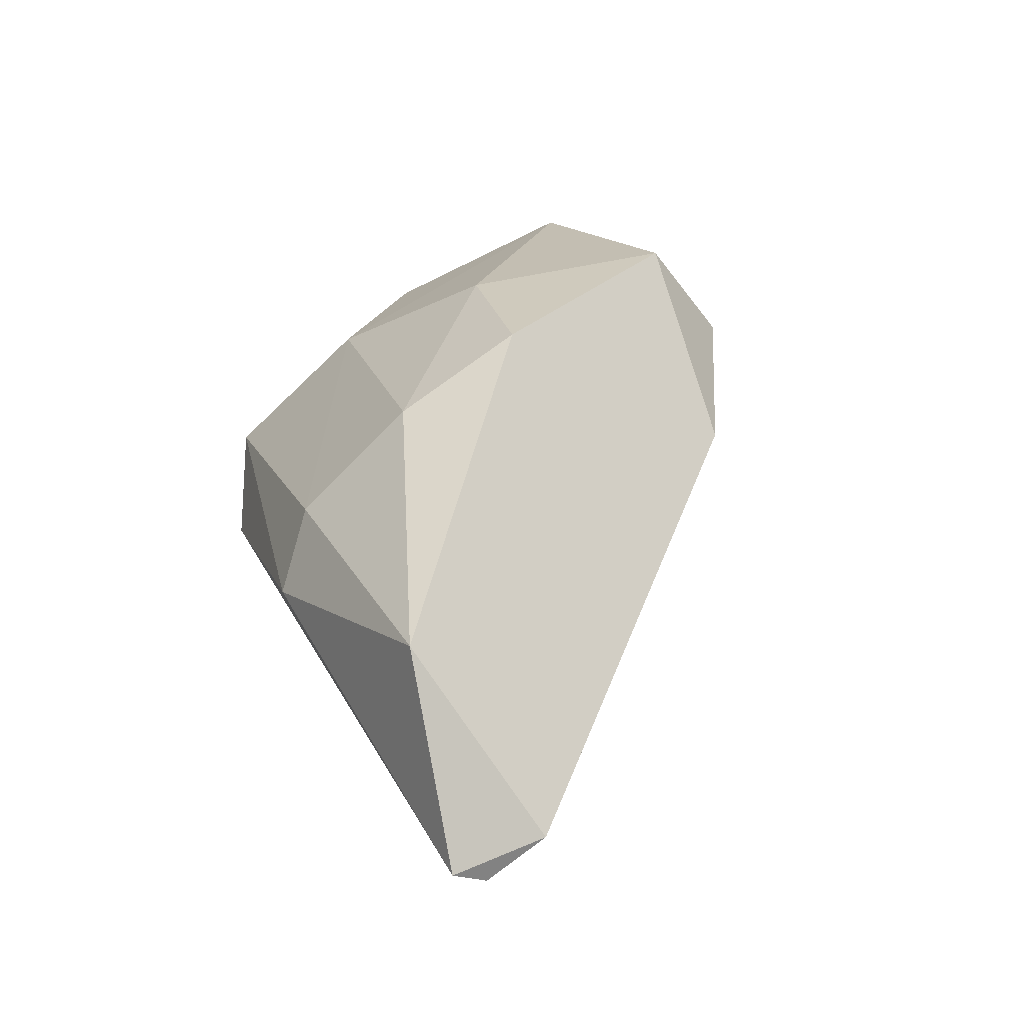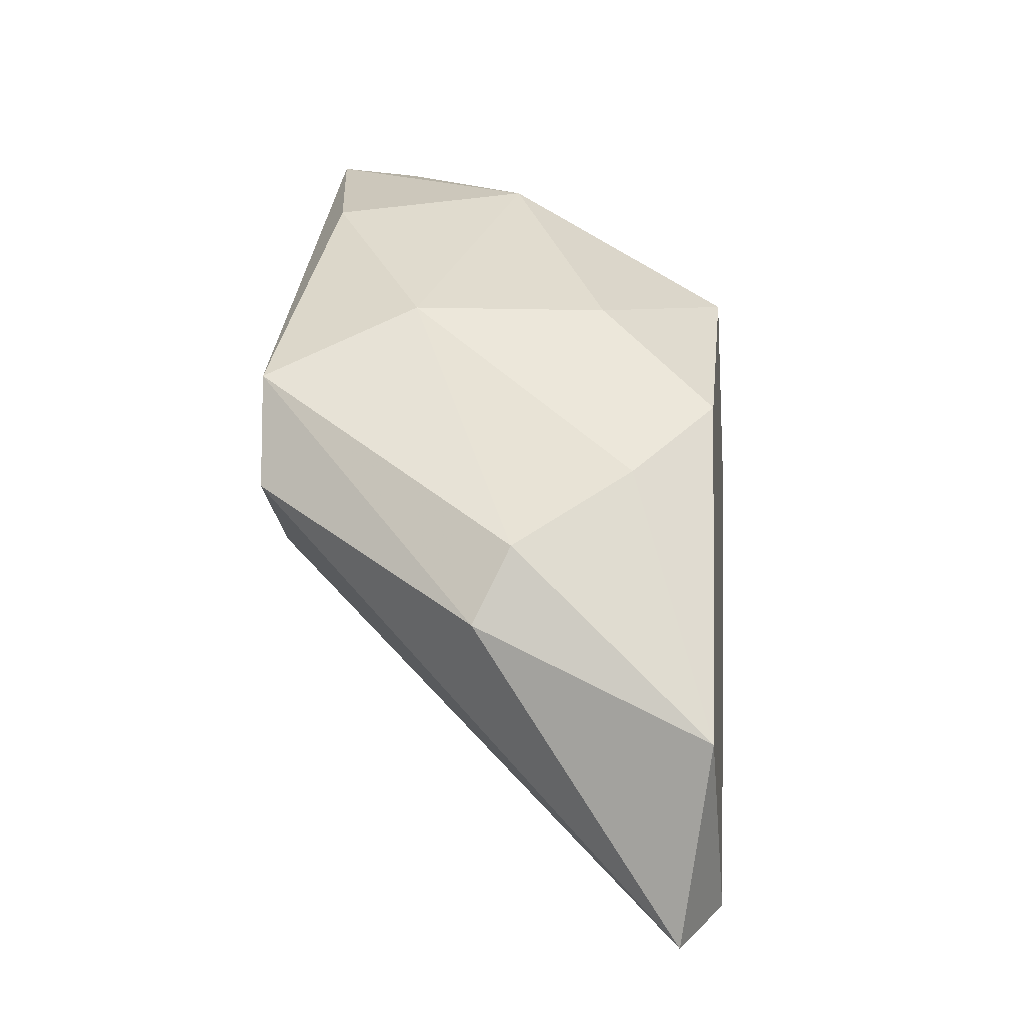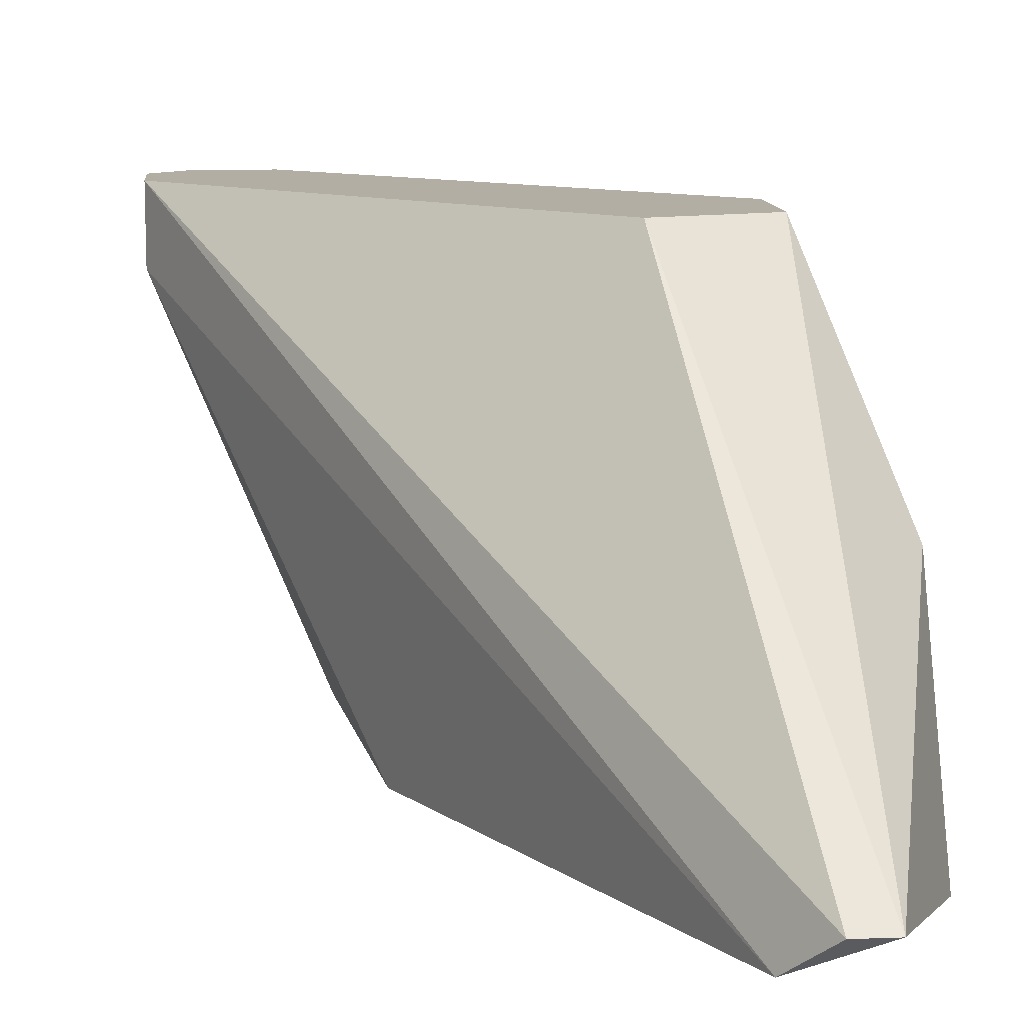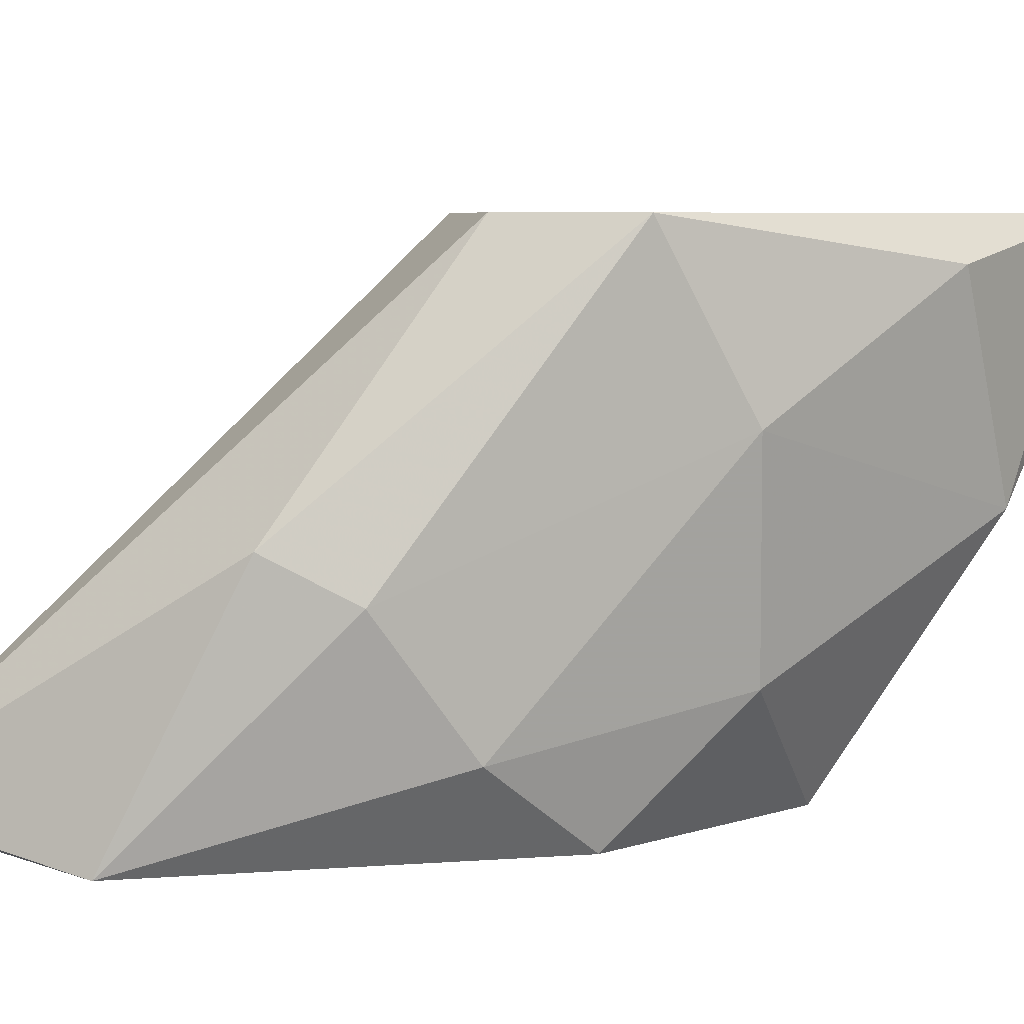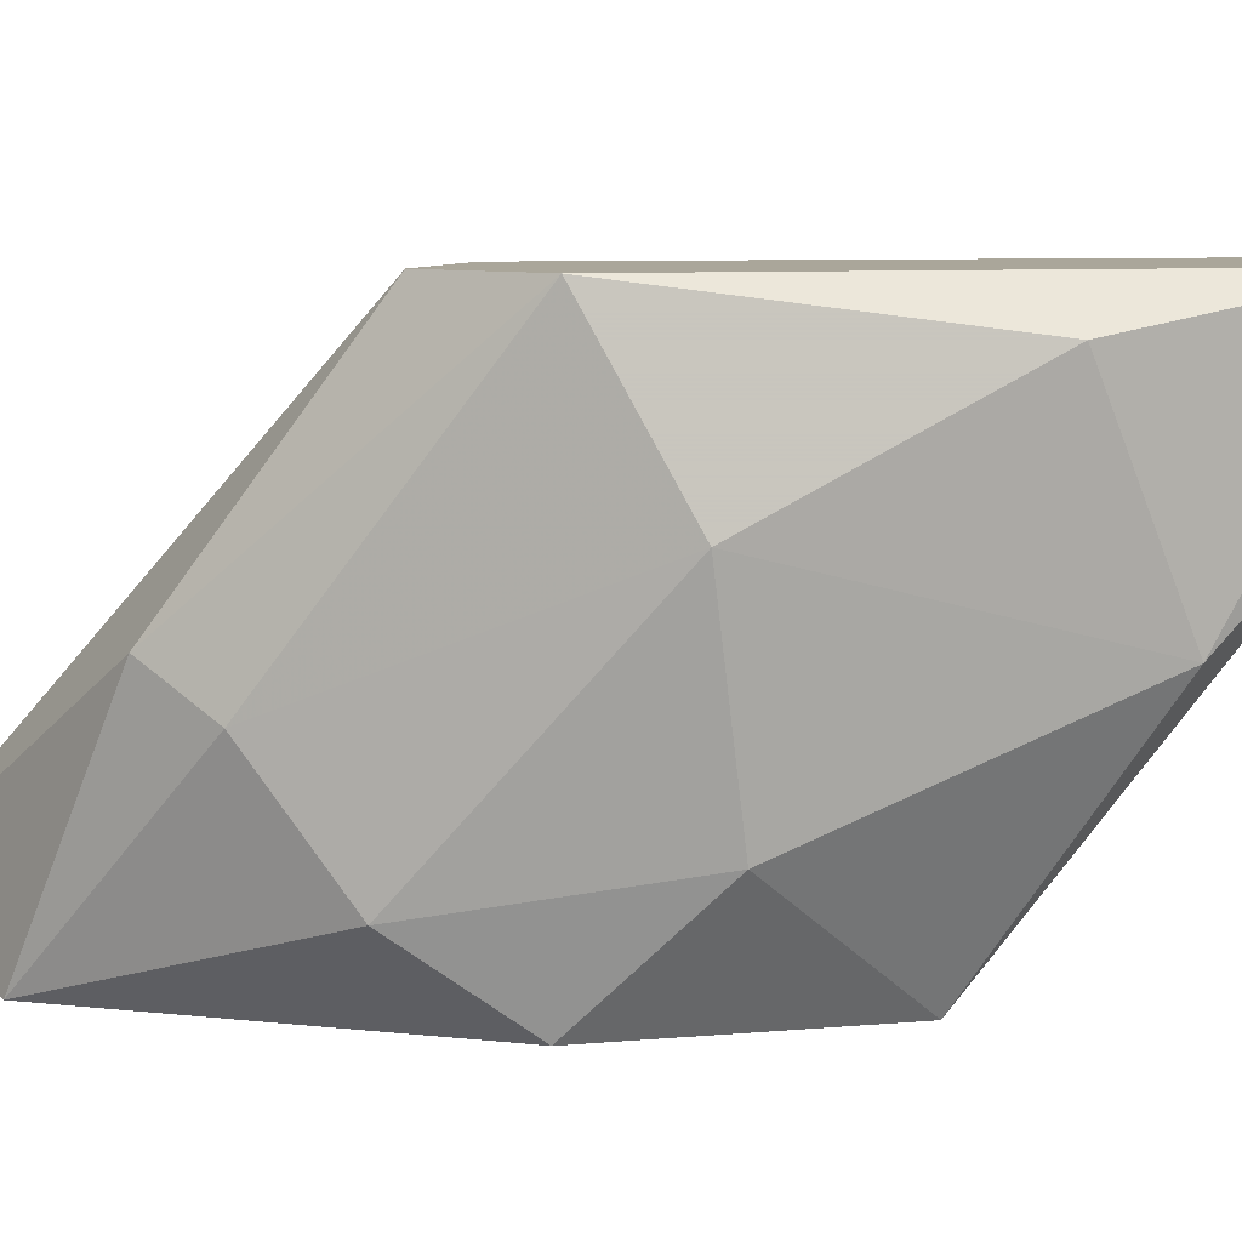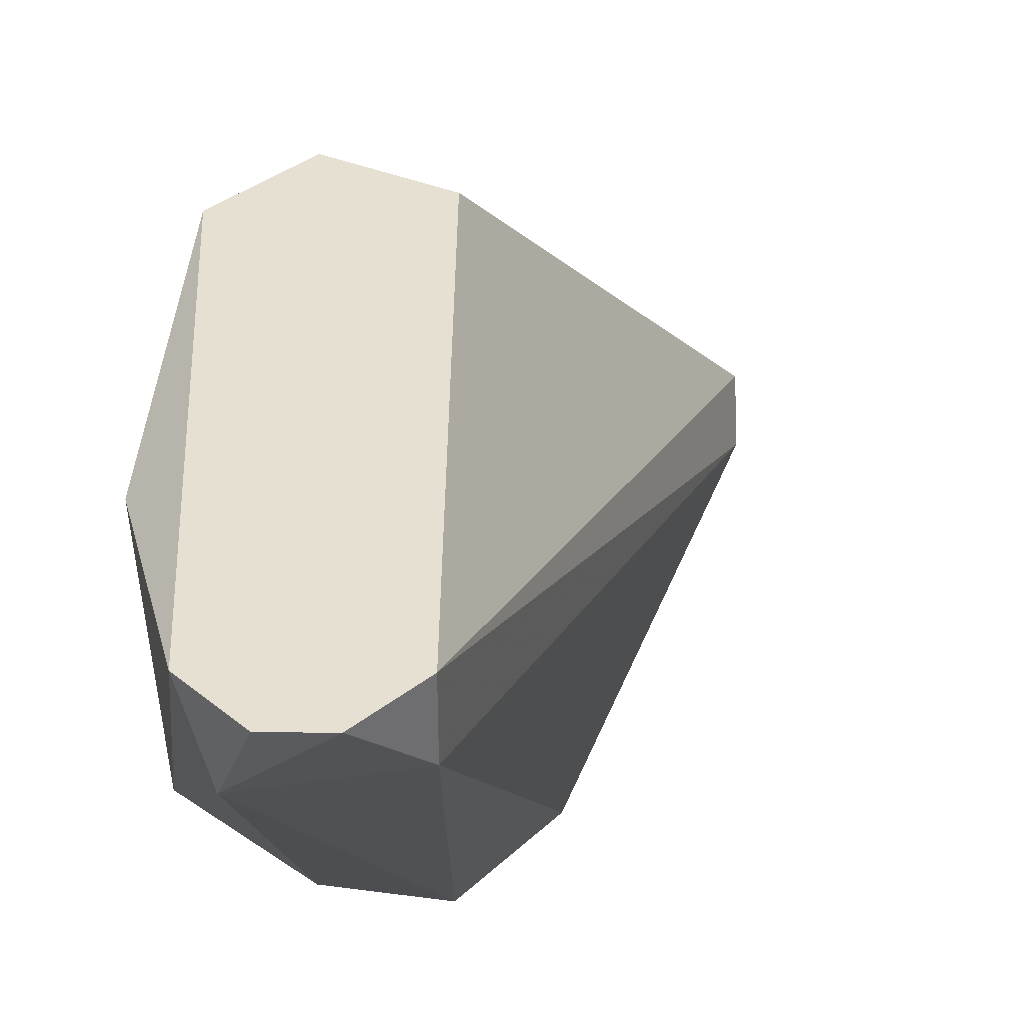
<metadata>
{"format":"obj","ext":"obj","renderer":"f3d","projection":"perspective","resolution":1024,"background":"white","views":[{"elev":-21.3,"azim":-36.9,"up":"+Z"},{"elev":-8.6,"azim":-82.2,"up":"+Z"},{"elev":11.0,"azim":174.8,"up":"+Y"},{"elev":5.7,"azim":-85.4,"up":"+Y"},{"elev":7.8,"azim":-53.4,"up":"+Y"},{"elev":38.4,"azim":45.6,"up":"+Y"}]}
</metadata>
<code>
v -0.03738 0.007097 0.000538
v -0.03738 0.01023 0.01723
v -0.03112 0.007097 0.01306
v -0.03842 0.007097 0.0141
v -0.03842 0.01544 0.01723
v -0.03842 0.008142 -0.000506
v -0.02695 0.01962 0.02454
v -0.03216 0.01336 0.02245
v -0.02903 0.01962 0.02454
v -0.0259 0.01962 0.0235
v -0.0259 0.01962 0.02141
v -0.0259 0.01753 0.02141
v -0.03633 0.01962 0.01098
v -0.03008 0.008142 0.01723
v -0.03425 0.01857 0.02141
v -0.04155 0.007097 0.004714
v -0.04155 0.01232 0.009931
v -0.04155 0.01336 0.007847
v -0.03946 0.01962 0.01515
v -0.03946 0.01962 0.01202
v -0.03946 0.008142 -0.000506
v -0.02799 0.01753 0.02454
v -0.03321 0.007097 0.01828
v -0.04051 0.009184 0.01202
f 5 19 17
f 7 10 20
f 23 16 3
f 20 10 13
f 6 13 11
f 13 10 11
f 15 5 8
f 7 20 19
f 5 15 19
f 20 18 19
f 3 16 1
f 6 11 1
f 16 23 4
f 24 16 4
f 23 3 14
f 10 7 22
f 8 23 22
f 23 14 22
f 20 13 21
f 13 6 21
f 16 18 21
f 18 20 21
f 1 16 21
f 6 1 21
f 5 24 2
f 8 5 2
f 23 8 2
f 4 23 2
f 24 4 2
f 11 10 12
f 3 1 12
f 1 11 12
f 14 3 12
f 10 22 12
f 22 14 12
f 15 8 9
f 7 19 9
f 19 15 9
f 22 7 9
f 8 22 9
f 16 24 17
f 24 5 17
f 18 16 17
f 19 18 17

</code>
